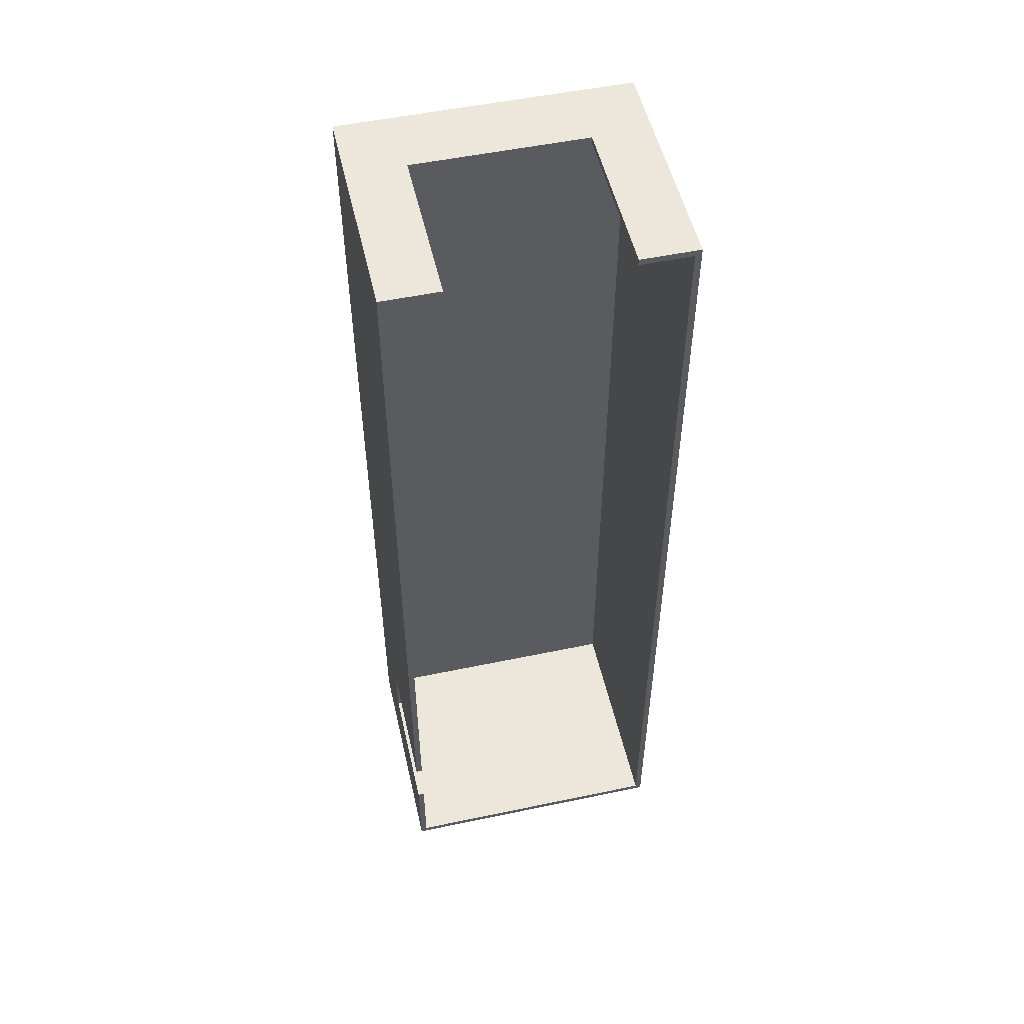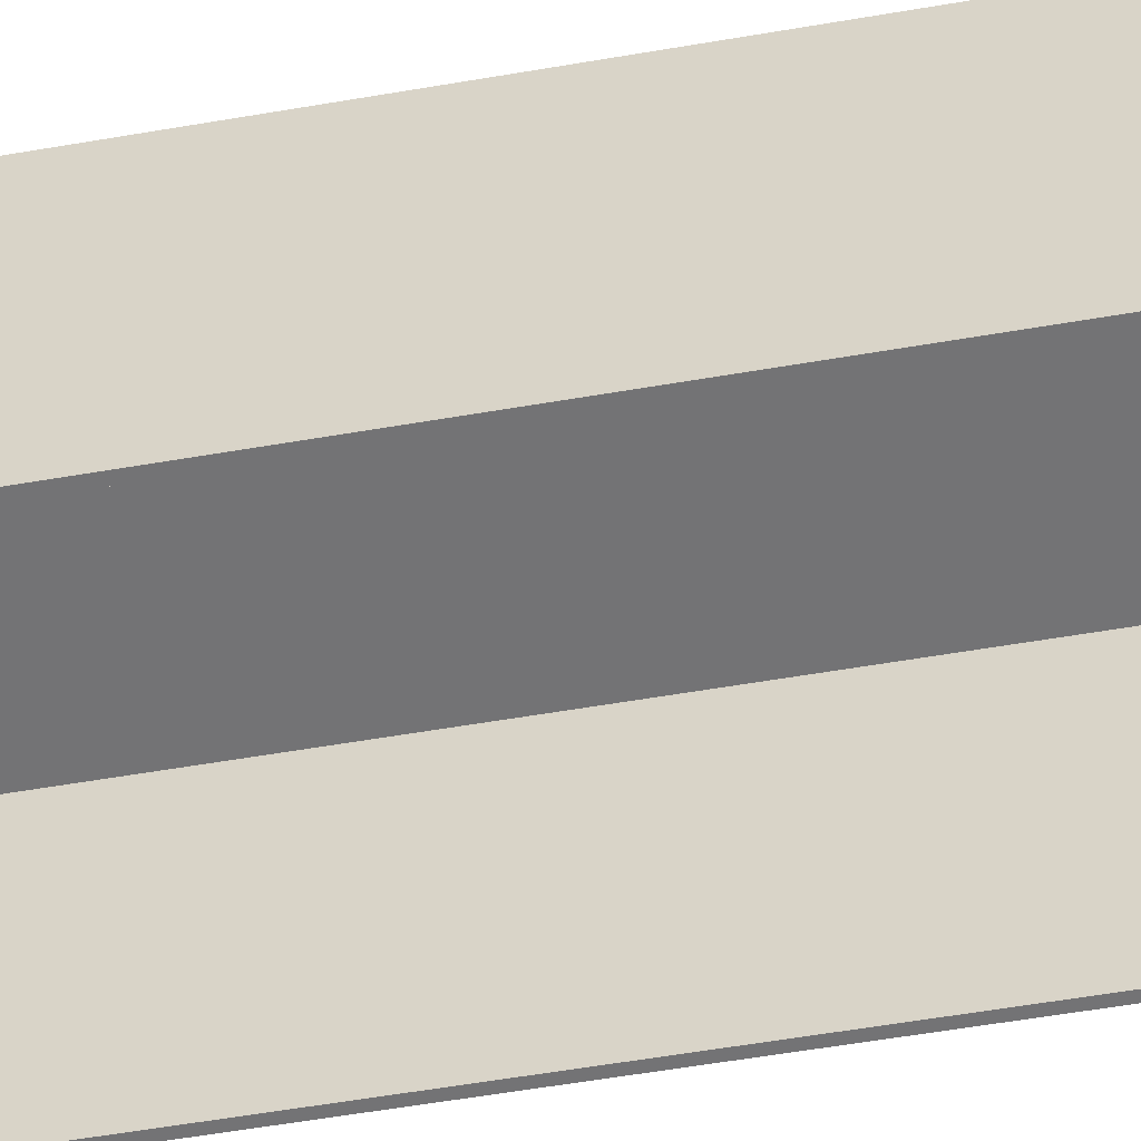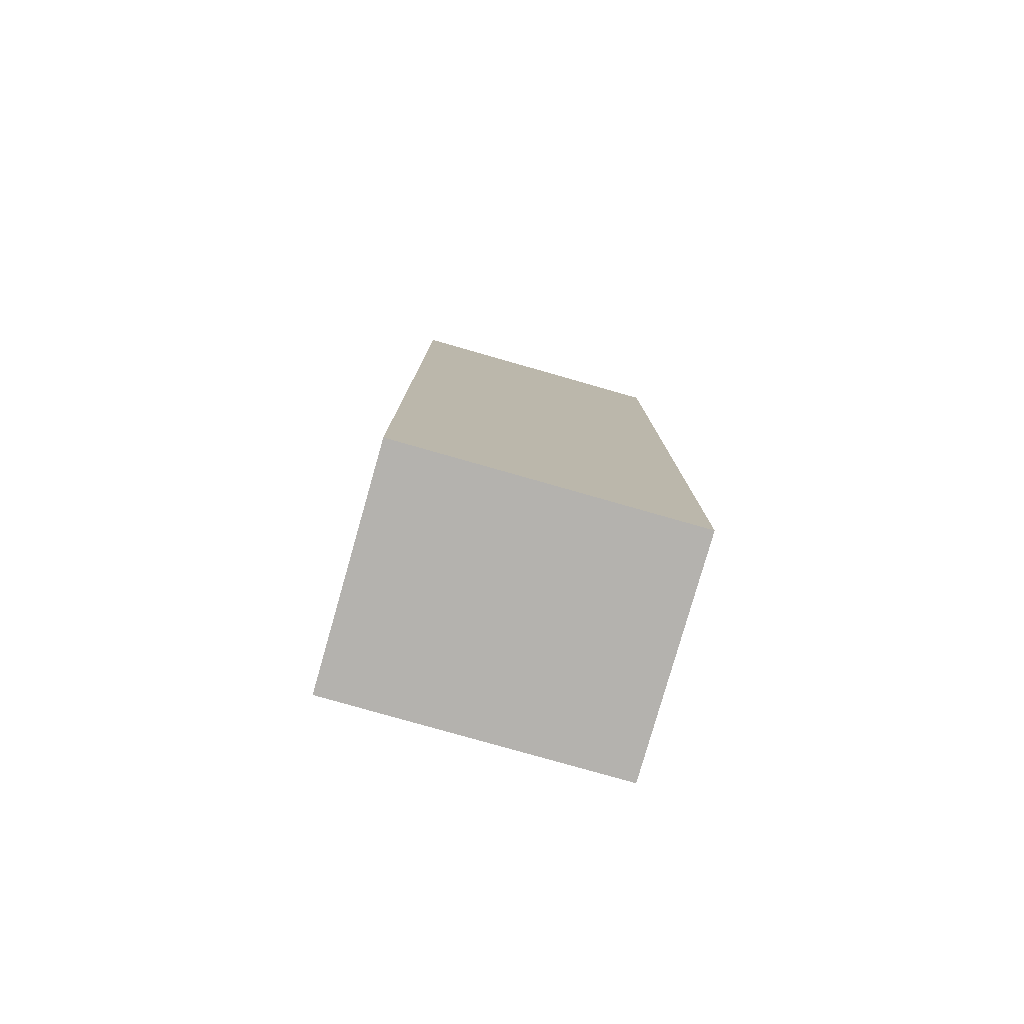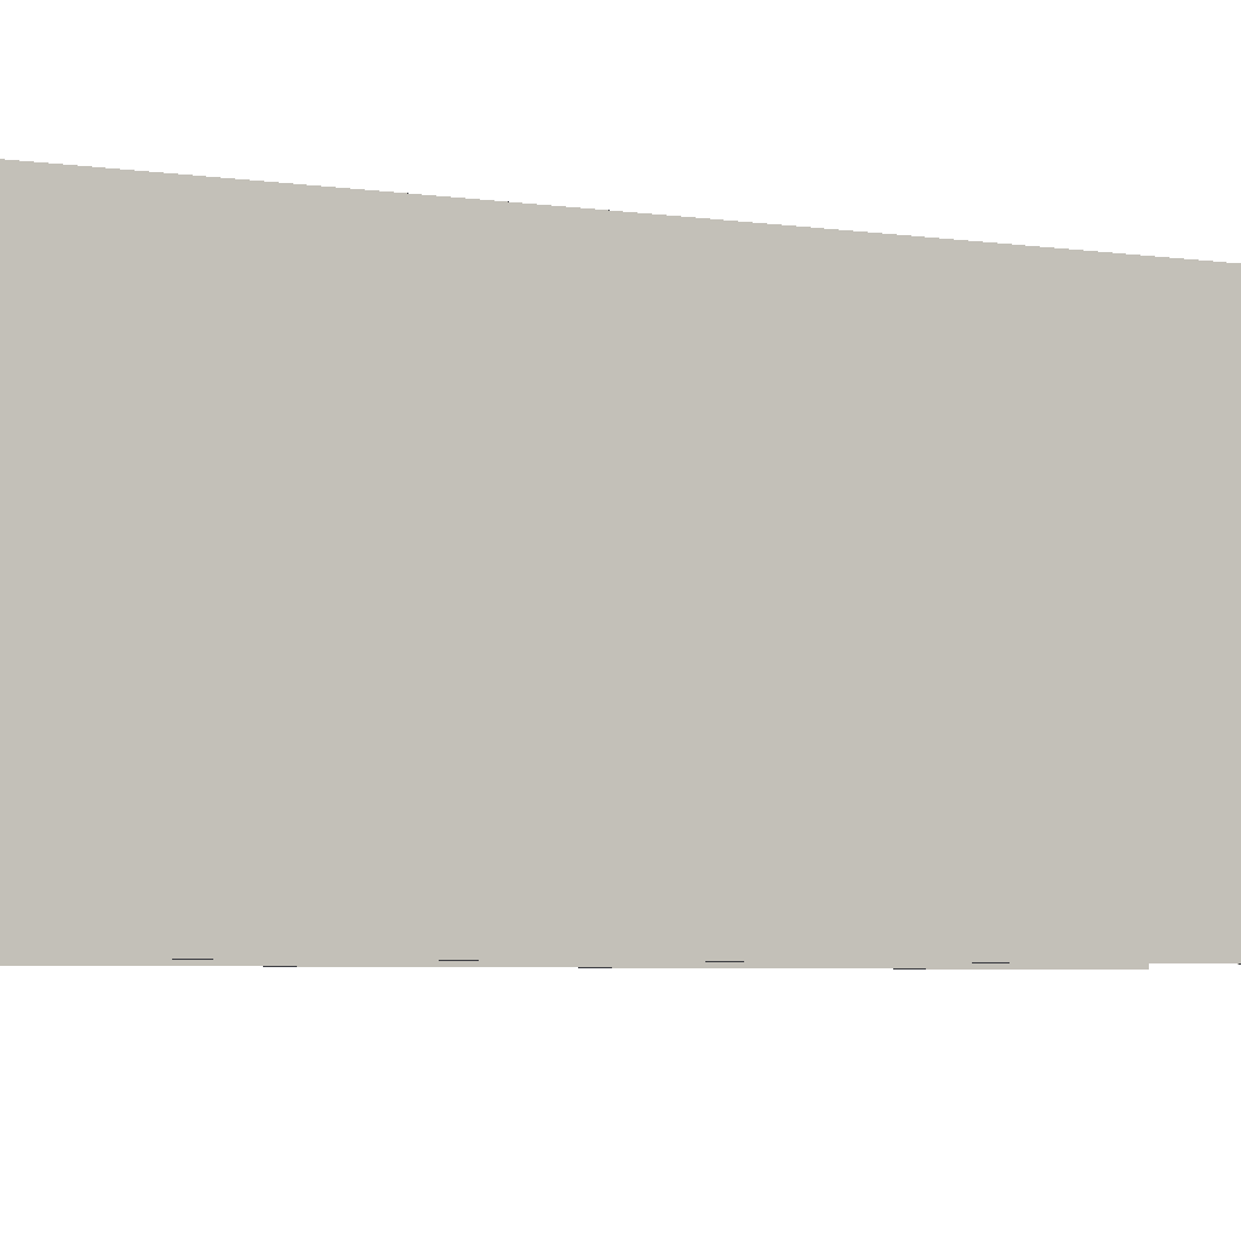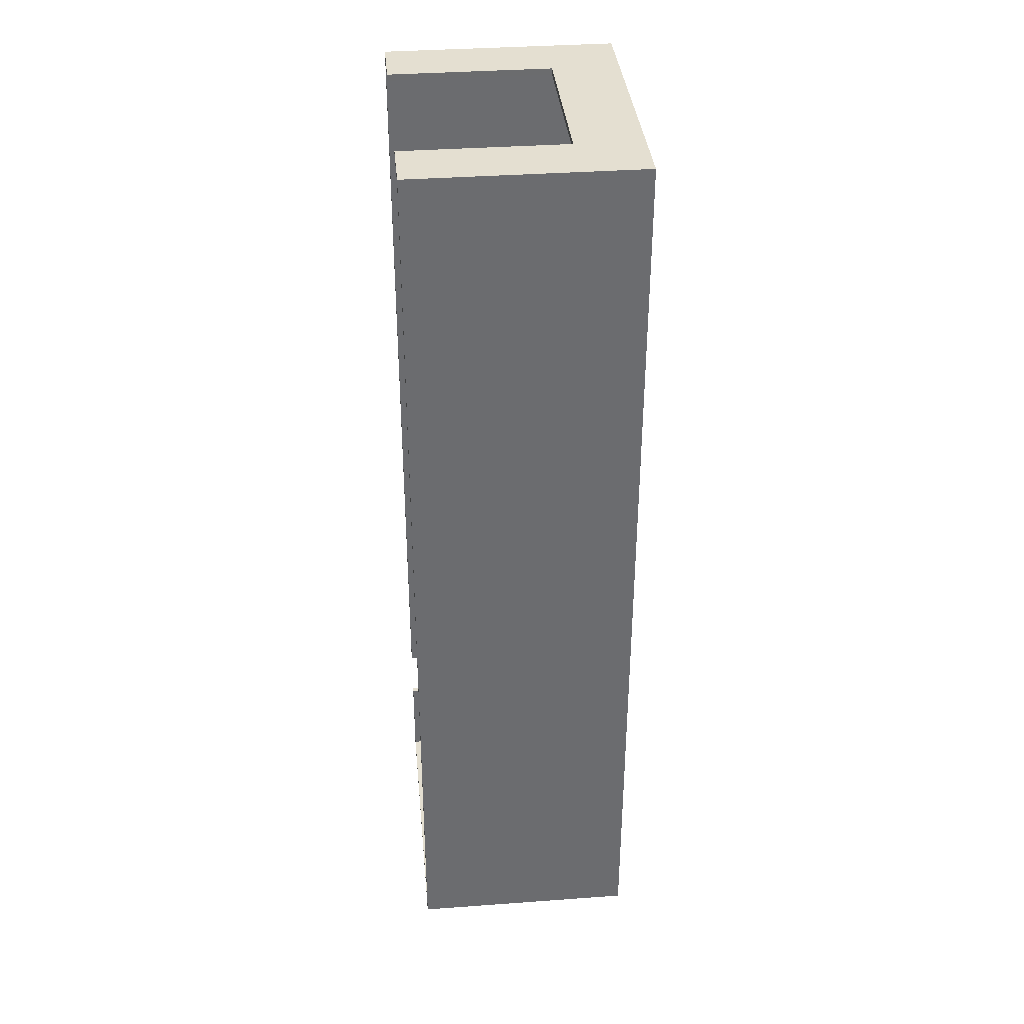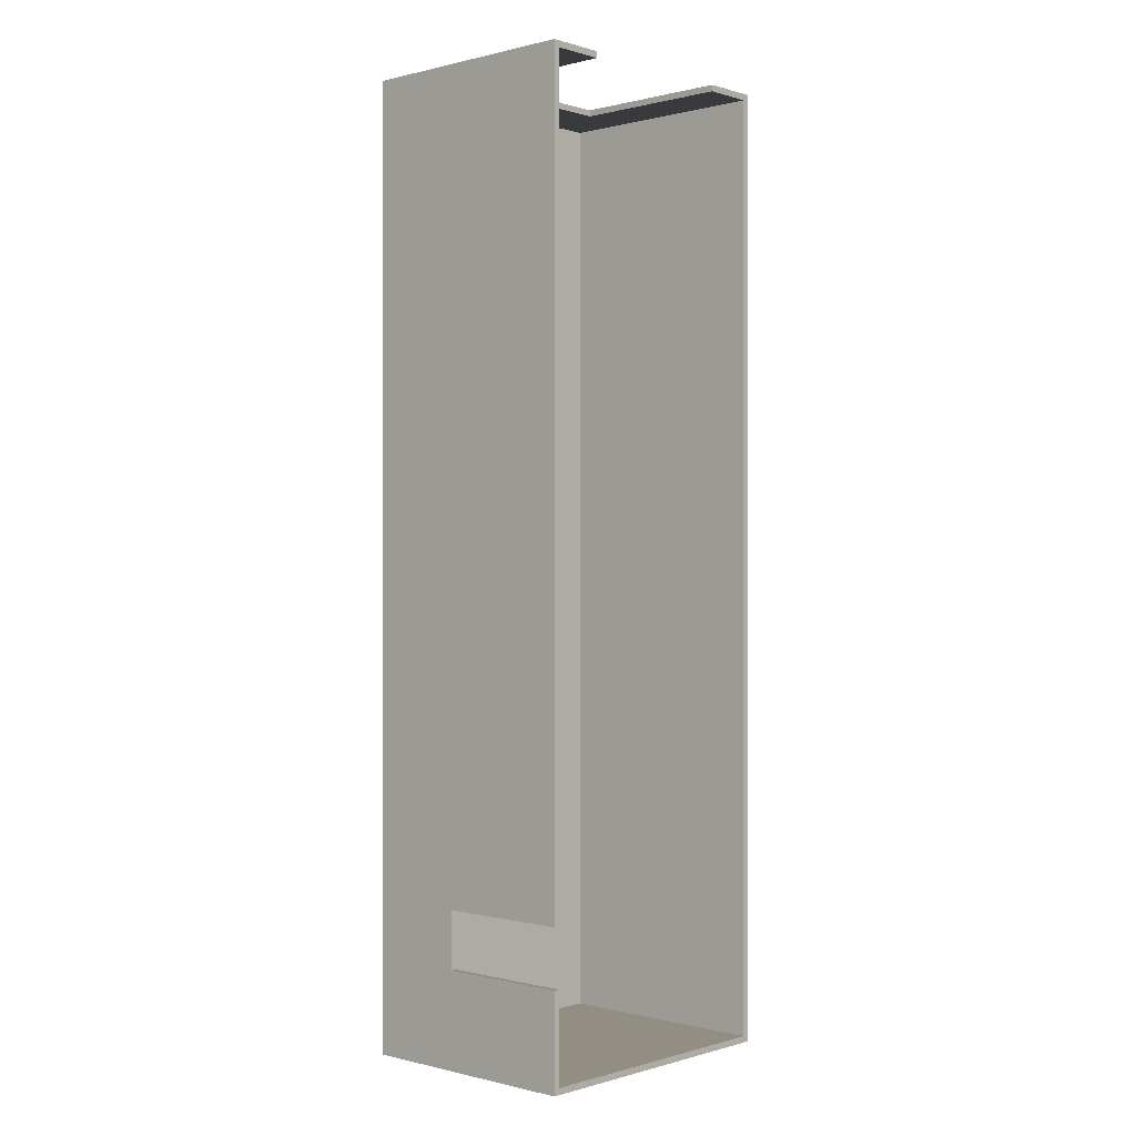
<metadata>
{"format":"obj","ext":"obj","renderer":"f3d","projection":"perspective","resolution":1024,"background":"white","views":[{"elev":52.5,"azim":-12.8,"up":"+Z"},{"elev":-56.0,"azim":100.3,"up":"+Y"},{"elev":-79.7,"azim":164.1,"up":"+Z"},{"elev":-3.7,"azim":57.7,"up":"+Y"},{"elev":36.7,"azim":84.6,"up":"+Z"},{"elev":0.0,"azim":-47.5,"up":"+Z"}]}
</metadata>
<code>
g MCC Bldg 1
v 1.08e+05 0 -1.428e+05
v 1.079e+05 0 -1.428e+05
v 1.08e+05 0 -1.442e+05
v 1.079e+05 0 -1.443e+05
v 1.124e+05 0 -1.442e+05
v 1.125e+05 0 -1.443e+05
v 1.124e+05 0 -1.292e+05
v 1.125e+05 0 -1.291e+05
v 1.116e+05 0 -1.292e+05
v 1.116e+05 0 -1.29e+05
v 1.088e+05 0 -1.291e+05
v 1.088e+05 0 -1.29e+05
v 1.08e+05 0 -1.291e+05
v 1.079e+05 0 -1.29e+05
v 1.08e+05 0 -1.418e+05
v 1.079e+05 0 -1.418e+05
v 1.125e+05 3658 -1.443e+05
v 1.125e+05 3658 -1.291e+05
v 1.079e+05 3658 -1.443e+05
v 1.079e+05 2134 -1.418e+05
v 1.079e+05 0 -1.418e+05
v 1.079e+05 0 -1.428e+05
v 1.079e+05 2134 -1.428e+05
v 1.079e+05 3658 -1.29e+05
v 1.116e+05 2591 -1.29e+05
v 1.088e+05 2591 -1.29e+05
v 1.124e+05 3556 -1.292e+05
v 1.124e+05 3556 -1.442e+05
v 1.08e+05 3556 -1.442e+05
v 1.08e+05 2134 -1.428e+05
v 1.08e+05 2134 -1.418e+05
v 1.08e+05 3556 -1.291e+05
v 1.08e+05 0 -1.418e+05
v 1.088e+05 2591 -1.291e+05
v 1.116e+05 2591 -1.292e+05
f 1 2 3
f 3 2 4
f 3 4 5
f 5 4 6
f 5 6 7
f 7 6 8
f 7 8 9
f 9 8 10
f 11 12 13
f 13 12 14
f 13 14 15
f 15 14 16
f 17 18 6
f 6 18 8
f 19 17 4
f 4 17 6
f 20 21 14
f 19 4 22
f 22 23 19
f 19 23 20
f 19 20 24
f 24 20 14
f 10 8 25
f 25 8 18
f 25 18 26
f 26 18 24
f 26 24 12
f 12 24 14
f 19 24 17
f 17 24 18
f 27 28 7
f 7 28 5
f 28 29 5
f 5 29 3
f 1 3 30
f 30 3 29
f 30 29 31
f 31 29 32
f 31 32 33
f 33 32 13
f 11 13 34
f 34 13 32
f 34 32 35
f 35 32 27
f 35 27 9
f 9 27 7
f 32 29 27
f 27 29 28
f 20 31 21
f 21 31 33
f 23 30 20
f 20 30 31
f 22 1 23
f 23 1 30
f 25 35 10
f 10 35 9
f 26 34 25
f 25 34 35
f 12 11 26
f 26 11 34

</code>
